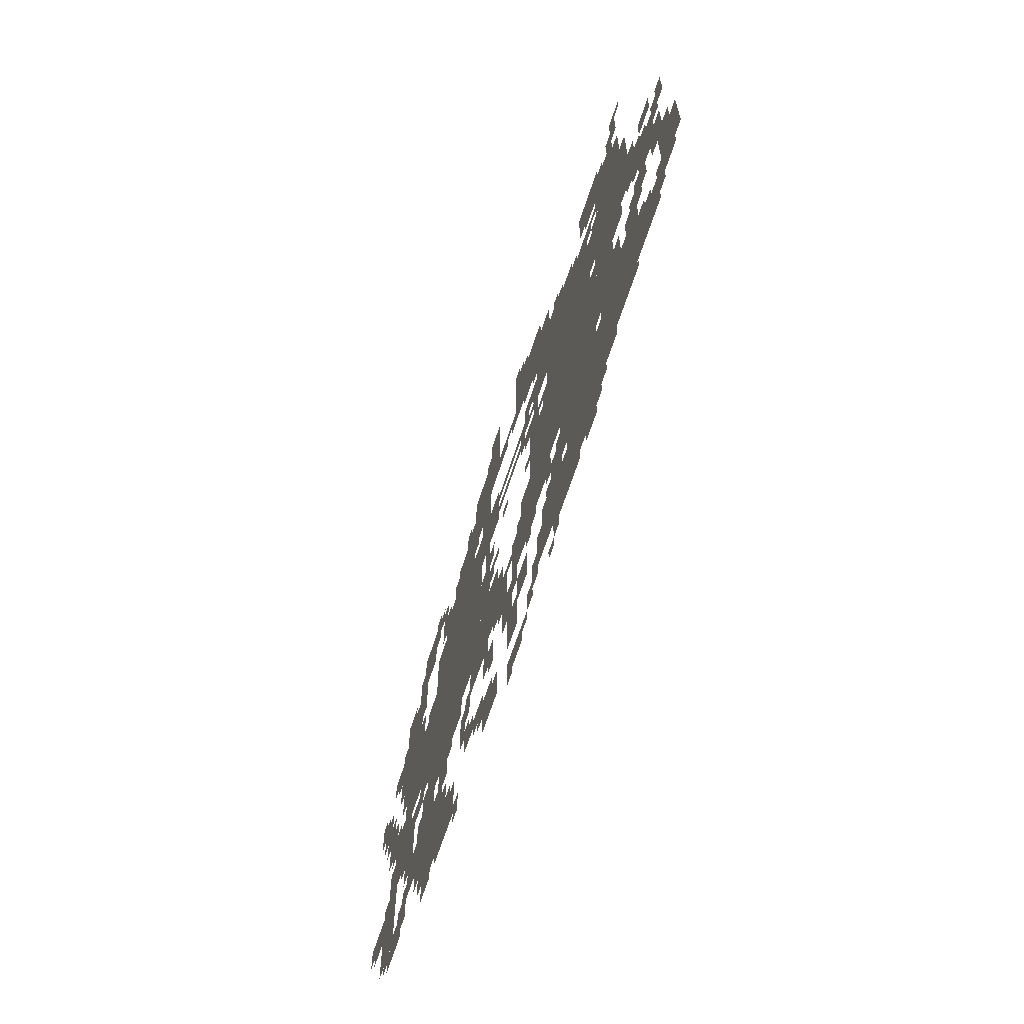
<metadata>
{"format":"obj","ext":"obj","renderer":"f3d","projection":"perspective","resolution":1024,"background":"white","views":[{"elev":-65.9,"azim":72.0,"up":"+Y"}]}
</metadata>
<code>
g huangjiaxiangshu-mesh
v -1248 500 0
v -1248 788 0
v -1600 788 0
v -1600 500 0
v -1248 788 0
v -1248 1076 0
v -1600 1076 0
v -1600 788 0
v -480 628 0
v -480 1140 0
v -672 1140 0
v -672 628 0
v -480 148 0
v -480 628 0
v -672 628 0
v -672 148 0
v -672 500 0
v -672 852 0
v -896 852 0
v -896 500 0
v -352 244 0
v -352 660 0
v -448 660 0
v -448 244 0
v -352 660 0
v -352 1076 0
v -448 1076 0
v -448 660 0
v -1120 1204 0
v -1120 1396 0
v -1312 1396 0
v -1312 1204 0
v -800 1204 0
v -800 1396 0
v -992 1396 0
v -992 1204 0
v -1600 628 0
v -1600 884 0
v -1728 884 0
v -1728 628 0
v -224 276 0
v -224 532 0
v -352 532 0
v -352 276 0
v -672 148 0
v -672 308 0
v -832 308 0
v -832 148 0
v -1312 1076 0
v -1312 1236 0
v -1472 1236 0
v -1472 1076 0
v -1728 628 0
v -1728 884 0
v -1824 884 0
v -1824 628 0
v -1728 884 0
v -1728 1140 0
v -1824 1140 0
v -1824 884 0
v -1728 468 0
v -1728 596 0
v -1920 596 0
v -1920 468 0
v -256 756 0
v -256 980 0
v -352 980 0
v -352 756 0
v -256 980 0
v -256 1204 0
v -352 1204 0
v -352 980 0
v -896 404 0
v -896 564 0
v -1024 564 0
v -1024 404 0
v -1568 308 0
v -1568 500 0
v -1664 500 0
v -1664 308 0
v -1472 116 0
v -1472 308 0
v -1568 308 0
v -1568 116 0
v -672 1044 0
v -672 1236 0
v -768 1236 0
v -768 1044 0
v -672 852 0
v -672 1044 0
v -768 1044 0
v -768 852 0
v -384 1204 0
v -384 1332 0
v -512 1332 0
v -512 1204 0
v -1632 1140 0
v -1632 1300 0
v -1728 1300 0
v -1728 1140 0
v -1088 436 0
v -1088 596 0
v -1184 596 0
v -1184 436 0
v -1568 148 0
v -1568 308 0
v -1664 308 0
v -1664 148 0
v -96 628 0
v -96 788 0
v -192 788 0
v -192 628 0
v -1184 756 0
v -1184 1204 0
v -1216 1204 0
v -1216 756 0
v -1184 308 0
v -1184 756 0
v -1216 756 0
v -1216 308 0
v -96 308 0
v -96 404 0
v -224 404 0
v -224 308 0
v -1856 244 0
v -1856 372 0
v -1952 372 0
v -1952 244 0
v -1664 276 0
v -1664 372 0
v -1760 372 0
v -1760 276 0
v -672 340 0
v -672 436 0
v -768 436 0
v -768 340 0
v -1120 84 0
v -1120 180 0
v -1216 180 0
v -1216 84 0
v -768 436 0
v -768 500 0
v -896 500 0
v -896 436 0
v -352 1076 0
v -352 1204 0
v -416 1204 0
v -416 1076 0
v -1408 84 0
v -1408 212 0
v -1472 212 0
v -1472 84 0
v -768 1076 0
v -768 1204 0
v -832 1204 0
v -832 1076 0
v -32 340 0
v -32 468 0
v -96 468 0
v -96 340 0
v -32 468 0
v -32 596 0
v -96 596 0
v -96 468 0
v -1824 948 0
v -1824 1076 0
v -1888 1076 0
v -1888 948 0
v -1216 596 0
v -1216 820 0
v -1248 820 0
v -1248 596 0
v -896 564 0
v -896 660 0
v -960 660 0
v -960 564 0
v -160 564 0
v -160 628 0
v -256 628 0
v -256 564 0
v -1824 852 0
v -1824 948 0
v -1888 948 0
v -1888 852 0
v -768 980 0
v -768 1076 0
v -832 1076 0
v -832 980 0
v -576 1140 0
v -576 1204 0
v -672 1204 0
v -672 1140 0
v -288 1204 0
v -288 1268 0
v -384 1268 0
v -384 1204 0
v -736 1236 0
v -736 1332 0
v -800 1332 0
v -800 1236 0
v -1856 628 0
v -1856 724 0
v -1920 724 0
v -1920 628 0
v -1120 1396 0
v -1120 1492 0
v -1184 1492 0
v -1184 1396 0
v -1504 1108 0
v -1504 1204 0
v -1568 1204 0
v -1568 1108 0
v -1600 564 0
v -1600 628 0
v -1696 628 0
v -1696 564 0
v -1856 404 0
v -1856 468 0
v -1952 468 0
v -1952 404 0
v -1952 404 0
v -1952 468 0
v -2047 468 0
v -2047 404 0
v -1216 404 0
v -1216 596 0
v -1248 596 0
v -1248 404 0
v -1472 436 0
v -1472 500 0
v -1568 500 0
v -1568 436 0
v -192 724 0
v -192 820 0
v -256 820 0
v -256 724 0
v -192 820 0
v -192 916 0
v -256 916 0
v -256 820 0
v -1376 436 0
v -1376 500 0
v -1472 500 0
v -1472 436 0
v -1472 340 0
v -1472 436 0
v -1536 436 0
v -1536 340 0
v -1728 372 0
v -1728 468 0
v -1792 468 0
v -1792 372 0
v -1248 404 0
v -1248 500 0
v -1312 500 0
v -1312 404 0
v -928 244 0
v -928 340 0
v -992 340 0
v -992 244 0
v -1120 980 0
v -1120 1076 0
v -1184 1076 0
v -1184 980 0
v -960 20 0
v -960 84 0
v -1056 84 0
v -1056 20 0
v -1760 212 0
v -1760 308 0
v -1824 308 0
v -1824 212 0
v -448 500 0
v -448 660 0
v -480 660 0
v -480 500 0
v -448 660 0
v -448 820 0
v -480 820 0
v -480 660 0
v -1216 1044 0
v -1216 1204 0
v -1248 1204 0
v -1248 1044 0
v -448 308 0
v -448 468 0
v -480 468 0
v -480 308 0
v -1120 916 0
v -1120 980 0
v -1184 980 0
v -1184 916 0
v -1216 916 0
v -1216 1044 0
v -1248 1044 0
v -1248 916 0
v -448 180 0
v -448 308 0
v -480 308 0
v -480 180 0
v -1248 1140 0
v -1248 1204 0
v -1312 1204 0
v -1312 1140 0
v -1312 1236 0
v -1312 1300 0
v -1376 1300 0
v -1376 1236 0
v -928 1396 0
v -928 1460 0
v -992 1460 0
v -992 1396 0
v -864 1044 0
v -864 1108 0
v -928 1108 0
v -928 1044 0
v -32 756 0
v -32 820 0
v -96 820 0
v -96 756 0
v -96 852 0
v -96 916 0
v -160 916 0
v -160 852 0
v -1888 980 0
v -1888 1044 0
v -1952 1044 0
v -1952 980 0
v -1056 276 0
v -1056 404 0
v -1088 404 0
v -1088 276 0
v -1824 180 0
v -1824 244 0
v -1888 244 0
v -1888 180 0
v -1216 180 0
v -1216 244 0
v -1280 244 0
v -1280 180 0
v -1024 276 0
v -1024 404 0
v -1056 404 0
v -1056 276 0
v -1568 84 0
v -1568 148 0
v -1632 148 0
v -1632 84 0
v -896 1012 0
v -896 1044 0
v -1024 1044 0
v -1024 1012 0
v -1024 148 0
v -1024 276 0
v -1056 276 0
v -1056 148 0
v -1056 404 0
v -1056 532 0
v -1088 532 0
v -1088 404 0
v -832 852 0
v -832 980 0
v -864 980 0
v -864 852 0
v -832 980 0
v -832 1108 0
v -864 1108 0
v -864 980 0
v -288 692 0
v -288 756 0
v -352 756 0
v -352 692 0
v -1280 212 0
v -1280 276 0
v -1344 276 0
v -1344 212 0
v -1312 340 0
v -1312 404 0
v -1376 404 0
v -1376 340 0
v -1120 596 0
v -1120 660 0
v -1184 660 0
v -1184 596 0
v -608 116 0
v -608 148 0
v -704 148 0
v -704 116 0
v -1920 756 0
v -1920 852 0
v -1952 852 0
v -1952 756 0
v -1024 1012 0
v -1024 1044 0
v -1120 1044 0
v -1120 1012 0
v -1920 660 0
v -1920 756 0
v -1952 756 0
v -1952 660 0
v -224 980 0
v -224 1076 0
v -256 1076 0
v -256 980 0
v 0 436 0
v 0 532 0
v -32 532 0
v -32 436 0
v -1024 948 0
v -1024 980 0
v -1120 980 0
v -1120 948 0
v -1856 372 0
v -1856 404 0
v -1952 404 0
v -1952 372 0
v -928 948 0
v -928 980 0
v -1024 980 0
v -1024 948 0
v -1952 820 0
v -1952 916 0
v -1984 916 0
v -1984 820 0
v -448 948 0
v -448 1044 0
v -480 1044 0
v -480 948 0
v -448 852 0
v -448 948 0
v -480 948 0
v -480 852 0
v -416 1172 0
v -416 1204 0
v -480 1204 0
v -480 1172 0
v -768 852 0
v -768 916 0
v -800 916 0
v -800 852 0
v -896 884 0
v -896 948 0
v -928 948 0
v -928 884 0
v -416 1108 0
v -416 1140 0
v -480 1140 0
v -480 1108 0
v -1056 1204 0
v -1056 1236 0
v -1120 1236 0
v -1120 1204 0
v -1664 404 0
v -1664 468 0
v -1696 468 0
v -1696 404 0
v -1152 308 0
v -1152 372 0
v -1184 372 0
v -1184 308 0
v -128 276 0
v -128 308 0
v -192 308 0
v -192 276 0
v -64 628 0
v -64 692 0
v -96 692 0
v -96 628 0
v -320 564 0
v -320 628 0
v -352 628 0
v -352 564 0
v -192 532 0
v -192 564 0
v -256 564 0
v -256 532 0
v -1568 1236 0
v -1568 1300 0
v -1600 1300 0
v -1600 1236 0
v -1376 1236 0
v -1376 1268 0
v -1440 1268 0
v -1440 1236 0
v -1536 1204 0
v -1536 1268 0
v -1568 1268 0
v -1568 1204 0
v -256 244 0
v -256 276 0
v -320 276 0
v -320 244 0
v -864 148 0
v -864 212 0
v -896 212 0
v -896 148 0
v -288 1268 0
v -288 1332 0
v -320 1332 0
v -320 1268 0
v -1600 884 0
v -1600 916 0
v -1664 916 0
v -1664 884 0
v -896 84 0
v -896 148 0
v -928 148 0
v -928 84 0
v -1536 308 0
v -1536 372 0
v -1568 372 0
v -1568 308 0
v -992 340 0
v -992 404 0
v -1024 404 0
v -1024 340 0
v -192 404 0
v -192 468 0
v -224 468 0
v -224 404 0
v -1088 372 0
v -1088 436 0
v -1120 436 0
v -1120 372 0
v -1152 180 0
v -1152 212 0
v -1216 212 0
v -1216 180 0
v -512 116 0
v -512 148 0
v -576 148 0
v -576 116 0
v -384 212 0
v -384 244 0
v -448 244 0
v -448 212 0
v -1344 276 0
v -1344 340 0
v -1376 340 0
v -1376 276 0
v -1664 212 0
v -1664 276 0
v -1696 276 0
v -1696 212 0
v -672 436 0
v -672 500 0
v -704 500 0
v -704 436 0
v -1120 724 0
v -1120 756 0
v -1184 756 0
v -1184 724 0
v -1824 628 0
v -1824 692 0
v -1856 692 0
v -1856 628 0
v -1888 724 0
v -1888 788 0
v -1920 788 0
v -1920 724 0
v -160 788 0
v -160 852 0
v -192 852 0
v -192 788 0
v -1152 788 0
v -1152 852 0
v -1184 852 0
v -1184 788 0
v -1600 500 0
v -1600 564 0
v -1632 564 0
v -1632 500 0
v -1376 52 0
v -1376 116 0
v -1408 116 0
v -1408 52 0
v -1696 532 0
v -1696 596 0
v -1728 596 0
v -1728 532 0
v -96 564 0
v -96 628 0
v -128 628 0
v -128 564 0
v -1472 84 0
v -1472 116 0
v -1536 116 0
v -1536 84 0
v -1824 788 0
v -1824 852 0
v -1856 852 0
v -1856 788 0
v -1824 596 0
v -1824 628 0
v -1888 628 0
v -1888 596 0
v -704 308 0
v -704 340 0
v -768 340 0
v -768 308 0
v -1760 596 0
v -1760 628 0
v -1824 628 0
v -1824 596 0
v -1696 1012 0
v -1696 1076 0
v -1728 1076 0
v -1728 1012 0
v -1984 884 0
v -1984 948 0
v -2016 948 0
v -2016 884 0
v -768 308 0
v -768 340 0
v -832 340 0
v -832 308 0
v -992 148 0
v -992 212 0
v -1024 212 0
v -1024 148 0
v -1728 1172 0
v -1728 1236 0
v -1760 1236 0
v -1760 1172 0
v -992 212 0
v -992 276 0
v -1024 276 0
v -1024 212 0
v -832 212 0
v -832 276 0
v -864 276 0
v -864 212 0
v -832 148 0
v -832 212 0
v -864 212 0
v -864 148 0
v -1696 1076 0
v -1696 1140 0
v -1728 1140 0
v -1728 1076 0
v -1952 372 0
v -1952 404 0
v -2016 404 0
v -2016 372 0
v -704 116 0
v -704 148 0
v -768 148 0
v -768 116 0
v 0 372 0
v 0 436 0
v -32 436 0
v -32 372 0
v -224 916 0
v -224 980 0
v -256 980 0
v -256 916 0
v -1952 756 0
v -1952 820 0
v -1984 820 0
v -1984 756 0
v -256 1332 0
v -256 1396 0
v -288 1396 0
v -288 1332 0
v -992 1236 0
v -992 1268 0
v -1056 1268 0
v -1056 1236 0
v -1056 1236 0
v -1056 1268 0
v -1120 1268 0
v -1120 1236 0
v -1600 1204 0
v -1600 1268 0
v -1632 1268 0
v -1632 1204 0
v -256 1268 0
v -256 1332 0
v -288 1332 0
v -288 1268 0
v -1600 1268 0
v -1600 1332 0
v -1632 1332 0
v -1632 1268 0
v -1824 1108 0
v -1824 1172 0
v -1856 1172 0
v -1856 1108 0
v -864 980 0
v -864 1012 0
v -928 1012 0
v -928 980 0
v -2016 916 0
v -2016 980 0
v -2047 980 0
v -2047 916 0
v -1696 916 0
v -1696 980 0
v -1728 980 0
v -1728 916 0
v -832 1172 0
v -832 1204 0
v -896 1204 0
v -896 1172 0
v -864 884 0
v -864 948 0
v -896 948 0
v -896 884 0
v -1472 1108 0
v -1472 1172 0
v -1504 1172 0
v -1504 1108 0
v -1984 820 0
v -1984 884 0
v -2016 884 0
v -2016 820 0
v -192 692 0
v -192 724 0
v -224 724 0
v -224 692 0
v -1152 692 0
v -1152 724 0
v -1184 724 0
v -1184 692 0
v -64 724 0
v -64 756 0
v -96 756 0
v -96 724 0
v -128 788 0
v -128 820 0
v -160 820 0
v -160 788 0
v -32 820 0
v -32 852 0
v -64 852 0
v -64 820 0
v -896 756 0
v -896 788 0
v -928 788 0
v -928 756 0
v -768 404 0
v -768 436 0
v -800 436 0
v -800 404 0
v -192 628 0
v -192 660 0
v -224 660 0
v -224 628 0
v -1920 468 0
v -1920 500 0
v -1952 500 0
v -1952 468 0
v -1632 500 0
v -1632 532 0
v -1664 532 0
v -1664 500 0
v -704 436 0
v -704 468 0
v -736 468 0
v -736 436 0
v -96 404 0
v -96 436 0
v -128 436 0
v -128 404 0
v -1792 436 0
v -1792 468 0
v -1824 468 0
v -1824 436 0
v -960 564 0
v -960 596 0
v -992 596 0
v -992 564 0
v -256 564 0
v -256 596 0
v -288 596 0
v -288 564 0
v -1664 532 0
v -1664 564 0
v -1696 564 0
v -1696 532 0
v -1024 500 0
v -1024 532 0
v -1056 532 0
v -1056 500 0
v -160 404 0
v -160 436 0
v -192 436 0
v -192 404 0
v -864 404 0
v -864 436 0
v -896 436 0
v -896 404 0
v -1440 212 0
v -1440 244 0
v -1472 244 0
v -1472 212 0
v -1888 212 0
v -1888 244 0
v -1920 244 0
v -1920 212 0
v -1312 276 0
v -1312 308 0
v -1344 308 0
v -1344 276 0
v -1824 244 0
v -1824 276 0
v -1856 276 0
v -1856 244 0
v -1792 180 0
v -1792 212 0
v -1824 212 0
v -1824 180 0
v -768 52 0
v -768 84 0
v -800 84 0
v -800 52 0
v -928 52 0
v -928 84 0
v -960 84 0
v -960 52 0
v -1216 148 0
v -1216 180 0
v -1248 180 0
v -1248 148 0
v -736 84 0
v -736 116 0
v -768 116 0
v -768 84 0
v -1312 404 0
v -1312 436 0
v -1344 436 0
v -1344 404 0
v -1440 404 0
v -1440 436 0
v -1472 436 0
v -1472 404 0
v -1120 404 0
v -1120 436 0
v -1152 436 0
v -1152 404 0
v -1024 0 0
v -1024 20 0
v -1056 20 0
v -1056 0 0
v -896 372 0
v -896 404 0
v -928 404 0
v -928 372 0
v -1504 308 0
v -1504 340 0
v -1536 340 0
v -1536 308 0
v -1760 308 0
v -1760 340 0
v -1792 340 0
v -1792 308 0
v -1696 372 0
v -1696 404 0
v -1728 404 0
v -1728 372 0
v -768 340 0
v -768 372 0
v -800 372 0
v -800 340 0
v -320 244 0
v -320 276 0
v -352 276 0
v -352 244 0
v -864 116 0
v -864 148 0
v -896 148 0
v -896 116 0
v -192 276 0
v -192 308 0
v -224 308 0
v -224 276 0
v -928 980 0
v -928 1012 0
v -960 1012 0
v -960 980 0
v -1824 1076 0
v -1824 1108 0
v -1856 1108 0
v -1856 1076 0
v -1728 1140 0
v -1728 1172 0
v -1760 1172 0
v -1760 1140 0
v -960 1460 0
v -960 1492 0
v -992 1492 0
v -992 1460 0
v -1472 1076 0
v -1472 1108 0
v -1504 1108 0
v -1504 1076 0
v -896 1172 0
v -896 1204 0
v -928 1204 0
v -928 1172 0
v -64 596 0
v -64 628 0
v -96 628 0
v -96 596 0
v -320 532 0
v -320 564 0
v -352 564 0
v -352 532 0
v -1824 756 0
v -1824 788 0
v -1856 788 0
v -1856 756 0
v -864 852 0
v -864 884 0
v -896 884 0
v -896 852 0
v -2016 884 0
v -2016 916 0
v -2047 916 0
v -2047 884 0
v -1696 884 0
v -1696 916 0
v -1728 916 0
v -1728 884 0
v -1152 276 0
v -1152 308 0
v -1184 308 0
v -1184 276 0
v -256 532 0
v -256 564 0
v -288 564 0
v -288 532 0
v -1664 372 0
v -1664 404 0
v -1696 404 0
v -1696 372 0
v -896 1396 0
v -896 1428 0
v -928 1428 0
v -928 1396 0
v -1280 1108 0
v -1280 1140 0
v -1312 1140 0
v -1312 1108 0
v -448 1076 0
v -448 1108 0
v -480 1108 0
v -480 1076 0
v -832 1140 0
v -832 1172 0
v -864 1172 0
v -864 1140 0
v -1792 1140 0
v -1792 1172 0
v -1824 1172 0
v -1824 1140 0
v -1504 1076 0
v -1504 1108 0
v -1536 1108 0
v -1536 1076 0
v -800 884 0
v -800 916 0
v -832 916 0
v -832 884 0
v -1056 852 0
v -1056 884 0
v -1088 884 0
v -1088 852 0
v -1888 948 0
v -1888 980 0
v -1920 980 0
v -1920 948 0
v -928 916 0
v -928 948 0
v -960 948 0
v -960 916 0
v -1344 1300 0
v -1344 1332 0
v -1376 1332 0
v -1376 1300 0
v -352 1268 0
v -352 1300 0
v -384 1300 0
v -384 1268 0
v -1184 1396 0
v -1184 1428 0
v -1216 1428 0
v -1216 1396 0
v -224 1364 0
v -224 1396 0
v -256 1396 0
v -256 1364 0
v -672 1236 0
v -672 1268 0
v -704 1268 0
v -704 1236 0
v -992 1204 0
v -992 1236 0
v -1024 1236 0
v -1024 1204 0
v -544 1140 0
v -544 1172 0
v -576 1172 0
v -576 1140 0
v -640 1204 0
v -640 1236 0
v -672 1236 0
v -672 1204 0
v -768 1204 0
v -768 1236 0
v -800 1236 0
v -800 1204 0
g huangjiaxiangshu-mesh_0
f 3 2 1
f 1 4 3
f 7 6 5
f 5 8 7
f 11 10 9
f 9 12 11
f 15 14 13
f 13 16 15
f 19 18 17
f 17 20 19
f 23 22 21
f 21 24 23
f 27 26 25
f 25 28 27
f 31 30 29
f 29 32 31
f 35 34 33
f 33 36 35
f 39 38 37
f 37 40 39
f 43 42 41
f 41 44 43
f 47 46 45
f 45 48 47
f 51 50 49
f 49 52 51
f 55 54 53
f 53 56 55
f 59 58 57
f 57 60 59
f 63 62 61
f 61 64 63
f 67 66 65
f 65 68 67
f 71 70 69
f 69 72 71
f 75 74 73
f 73 76 75
f 79 78 77
f 77 80 79
f 83 82 81
f 81 84 83
f 87 86 85
f 85 88 87
f 91 90 89
f 89 92 91
f 95 94 93
f 93 96 95
f 99 98 97
f 97 100 99
f 103 102 101
f 101 104 103
f 107 106 105
f 105 108 107
f 111 110 109
f 109 112 111
f 115 114 113
f 113 116 115
f 119 118 117
f 117 120 119
f 123 122 121
f 121 124 123
f 127 126 125
f 125 128 127
f 131 130 129
f 129 132 131
f 135 134 133
f 133 136 135
f 139 138 137
f 137 140 139
f 143 142 141
f 141 144 143
f 147 146 145
f 145 148 147
f 151 150 149
f 149 152 151
f 155 154 153
f 153 156 155
f 159 158 157
f 157 160 159
f 163 162 161
f 161 164 163
f 167 166 165
f 165 168 167
f 171 170 169
f 169 172 171
f 175 174 173
f 173 176 175
f 179 178 177
f 177 180 179
f 183 182 181
f 181 184 183
f 187 186 185
f 185 188 187
f 191 190 189
f 189 192 191
f 195 194 193
f 193 196 195
f 199 198 197
f 197 200 199
f 203 202 201
f 201 204 203
f 207 206 205
f 205 208 207
f 211 210 209
f 209 212 211
f 215 214 213
f 213 216 215
f 219 218 217
f 217 220 219
f 223 222 221
f 221 224 223
f 227 226 225
f 225 228 227
f 231 230 229
f 229 232 231
f 235 234 233
f 233 236 235
f 239 238 237
f 237 240 239
f 243 242 241
f 241 244 243
f 247 246 245
f 245 248 247
f 251 250 249
f 249 252 251
f 255 254 253
f 253 256 255
f 259 258 257
f 257 260 259
f 263 262 261
f 261 264 263
f 267 266 265
f 265 268 267
f 271 270 269
f 269 272 271
f 275 274 273
f 273 276 275
f 279 278 277
f 277 280 279
f 283 282 281
f 281 284 283
f 287 286 285
f 285 288 287
f 291 290 289
f 289 292 291
f 295 294 293
f 293 296 295
f 299 298 297
f 297 300 299
f 303 302 301
f 301 304 303
f 307 306 305
f 305 308 307
f 311 310 309
f 309 312 311
f 315 314 313
f 313 316 315
f 319 318 317
f 317 320 319
f 323 322 321
f 321 324 323
f 327 326 325
f 325 328 327
f 331 330 329
f 329 332 331
f 335 334 333
f 333 336 335
f 339 338 337
f 337 340 339
f 343 342 341
f 341 344 343
f 347 346 345
f 345 348 347
f 351 350 349
f 349 352 351
f 355 354 353
f 353 356 355
f 359 358 357
f 357 360 359
f 363 362 361
f 361 364 363
f 367 366 365
f 365 368 367
f 371 370 369
f 369 372 371
f 375 374 373
f 373 376 375
f 379 378 377
f 377 380 379
f 383 382 381
f 381 384 383
f 387 386 385
f 385 388 387
f 391 390 389
f 389 392 391
f 395 394 393
f 393 396 395
f 399 398 397
f 397 400 399
f 403 402 401
f 401 404 403
f 407 406 405
f 405 408 407
f 411 410 409
f 409 412 411
f 415 414 413
f 413 416 415
f 419 418 417
f 417 420 419
f 423 422 421
f 421 424 423
f 427 426 425
f 425 428 427
f 431 430 429
f 429 432 431
f 435 434 433
f 433 436 435
f 439 438 437
f 437 440 439
f 443 442 441
f 441 444 443
f 447 446 445
f 445 448 447
f 451 450 449
f 449 452 451
f 455 454 453
f 453 456 455
f 459 458 457
f 457 460 459
f 463 462 461
f 461 464 463
f 467 466 465
f 465 468 467
f 471 470 469
f 469 472 471
f 475 474 473
f 473 476 475
f 479 478 477
f 477 480 479
f 483 482 481
f 481 484 483
f 487 486 485
f 485 488 487
f 491 490 489
f 489 492 491
f 495 494 493
f 493 496 495
f 499 498 497
f 497 500 499
f 503 502 501
f 501 504 503
f 507 506 505
f 505 508 507
f 511 510 509
f 509 512 511
f 515 514 513
f 513 516 515
f 519 518 517
f 517 520 519
f 523 522 521
f 521 524 523
f 527 526 525
f 525 528 527
f 531 530 529
f 529 532 531
f 535 534 533
f 533 536 535
f 539 538 537
f 537 540 539
f 543 542 541
f 541 544 543
f 547 546 545
f 545 548 547
f 551 550 549
f 549 552 551
f 555 554 553
f 553 556 555
f 559 558 557
f 557 560 559
f 563 562 561
f 561 564 563
f 567 566 565
f 565 568 567
f 571 570 569
f 569 572 571
f 575 574 573
f 573 576 575
f 579 578 577
f 577 580 579
f 583 582 581
f 581 584 583
f 587 586 585
f 585 588 587
f 591 590 589
f 589 592 591
f 595 594 593
f 593 596 595
f 599 598 597
f 597 600 599
f 603 602 601
f 601 604 603
f 607 606 605
f 605 608 607
f 611 610 609
f 609 612 611
f 615 614 613
f 613 616 615
f 619 618 617
f 617 620 619
f 623 622 621
f 621 624 623
f 627 626 625
f 625 628 627
f 631 630 629
f 629 632 631
f 635 634 633
f 633 636 635
f 639 638 637
f 637 640 639
f 643 642 641
f 641 644 643
f 647 646 645
f 645 648 647
f 651 650 649
f 649 652 651
f 655 654 653
f 653 656 655
f 659 658 657
f 657 660 659
f 663 662 661
f 661 664 663
f 667 666 665
f 665 668 667
f 671 670 669
f 669 672 671
f 675 674 673
f 673 676 675
f 679 678 677
f 677 680 679
f 683 682 681
f 681 684 683
f 687 686 685
f 685 688 687
f 691 690 689
f 689 692 691
f 695 694 693
f 693 696 695
f 699 698 697
f 697 700 699
f 703 702 701
f 701 704 703
f 707 706 705
f 705 708 707
f 711 710 709
f 709 712 711
f 715 714 713
f 713 716 715
f 719 718 717
f 717 720 719
f 723 722 721
f 721 724 723
f 727 726 725
f 725 728 727
f 731 730 729
f 729 732 731
f 735 734 733
f 733 736 735
f 739 738 737
f 737 740 739
f 743 742 741
f 741 744 743
f 747 746 745
f 745 748 747
f 751 750 749
f 749 752 751
f 755 754 753
f 753 756 755
f 759 758 757
f 757 760 759
f 763 762 761
f 761 764 763
f 767 766 765
f 765 768 767
f 771 770 769
f 769 772 771
f 775 774 773
f 773 776 775
f 779 778 777
f 777 780 779
f 783 782 781
f 781 784 783
f 787 786 785
f 785 788 787
f 791 790 789
f 789 792 791
f 795 794 793
f 793 796 795
f 799 798 797
f 797 800 799
f 803 802 801
f 801 804 803
f 807 806 805
f 805 808 807
f 811 810 809
f 809 812 811
f 815 814 813
f 813 816 815
f 819 818 817
f 817 820 819
f 823 822 821
f 821 824 823
f 827 826 825
f 825 828 827
f 831 830 829
f 829 832 831
f 835 834 833
f 833 836 835
f 839 838 837
f 837 840 839
f 843 842 841
f 841 844 843
f 847 846 845
f 845 848 847
f 851 850 849
f 849 852 851
f 855 854 853
f 853 856 855
f 859 858 857
f 857 860 859
f 863 862 861
f 861 864 863
f 867 866 865
f 865 868 867
f 871 870 869
f 869 872 871
f 875 874 873
f 873 876 875
f 879 878 877
f 877 880 879
f 883 882 881
f 881 884 883
f 887 886 885
f 885 888 887
f 891 890 889
f 889 892 891
f 895 894 893
f 893 896 895
f 899 898 897
f 897 900 899
f 903 902 901
f 901 904 903
f 907 906 905
f 905 908 907
f 911 910 909
f 909 912 911
f 915 914 913
f 913 916 915
f 919 918 917
f 917 920 919
f 923 922 921
f 921 924 923
f 927 926 925
f 925 928 927
f 931 930 929
f 929 932 931
f 935 934 933
f 933 936 935
f 939 938 937
f 937 940 939
f 943 942 941
f 941 944 943
f 947 946 945
f 945 948 947
f 951 950 949
f 949 952 951
f 955 954 953
f 953 956 955
f 959 958 957
f 957 960 959
f 963 962 961
f 961 964 963
f 967 966 965
f 965 968 967
f 971 970 969
f 969 972 971
f 975 974 973
f 973 976 975
f 979 978 977
f 977 980 979
f 983 982 981
f 981 984 983
f 987 986 985
f 985 988 987
f 991 990 989
f 989 992 991
f 995 994 993
f 993 996 995
f 999 998 997
f 997 1000 999
f 1003 1002 1001
f 1001 1004 1003
f 1007 1006 1005
f 1005 1008 1007
f 1011 1010 1009
f 1009 1012 1011

</code>
